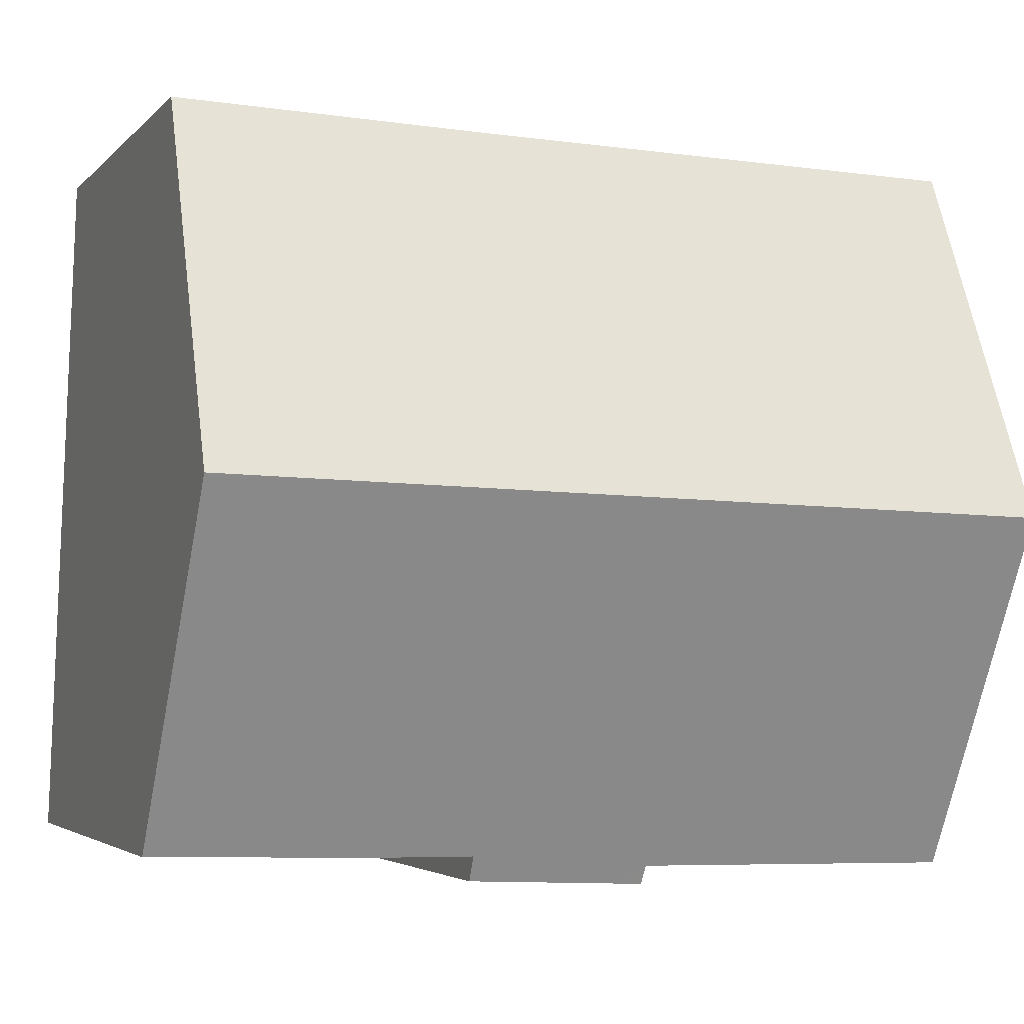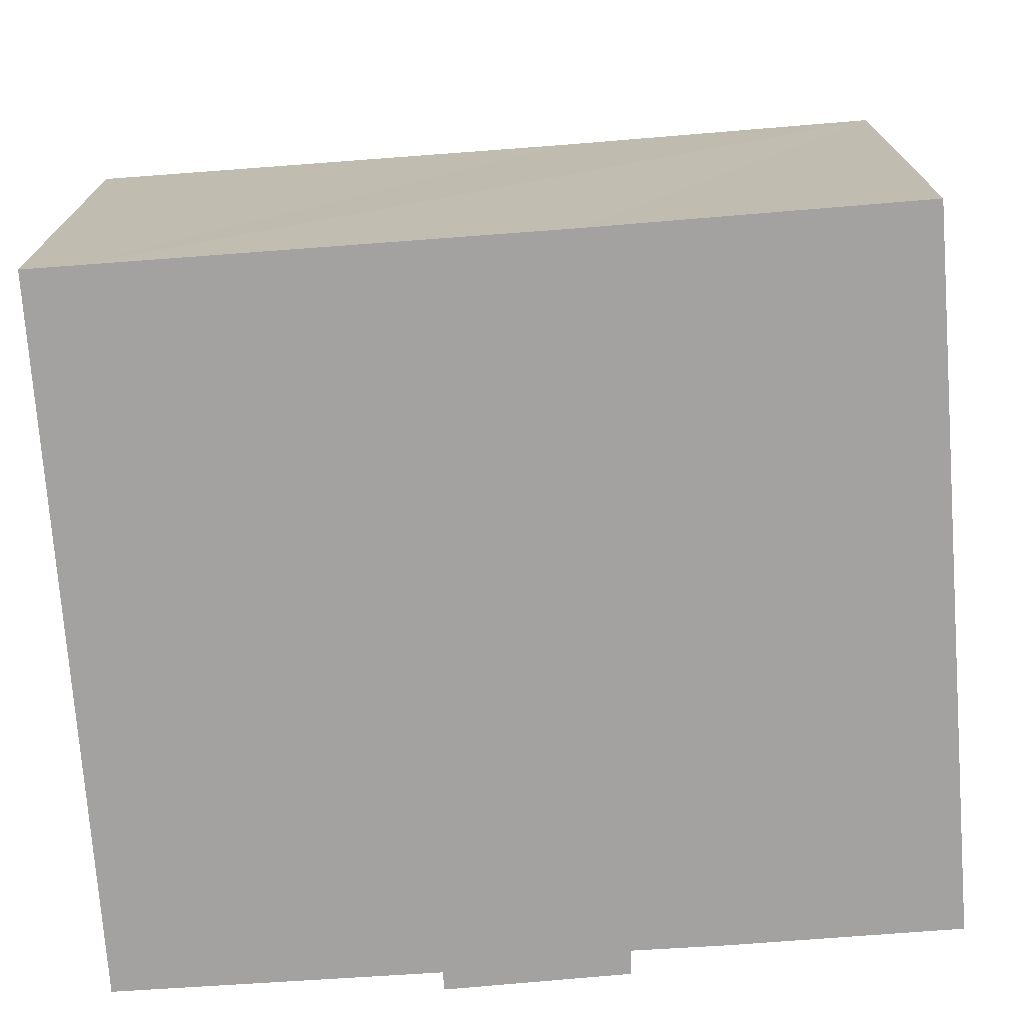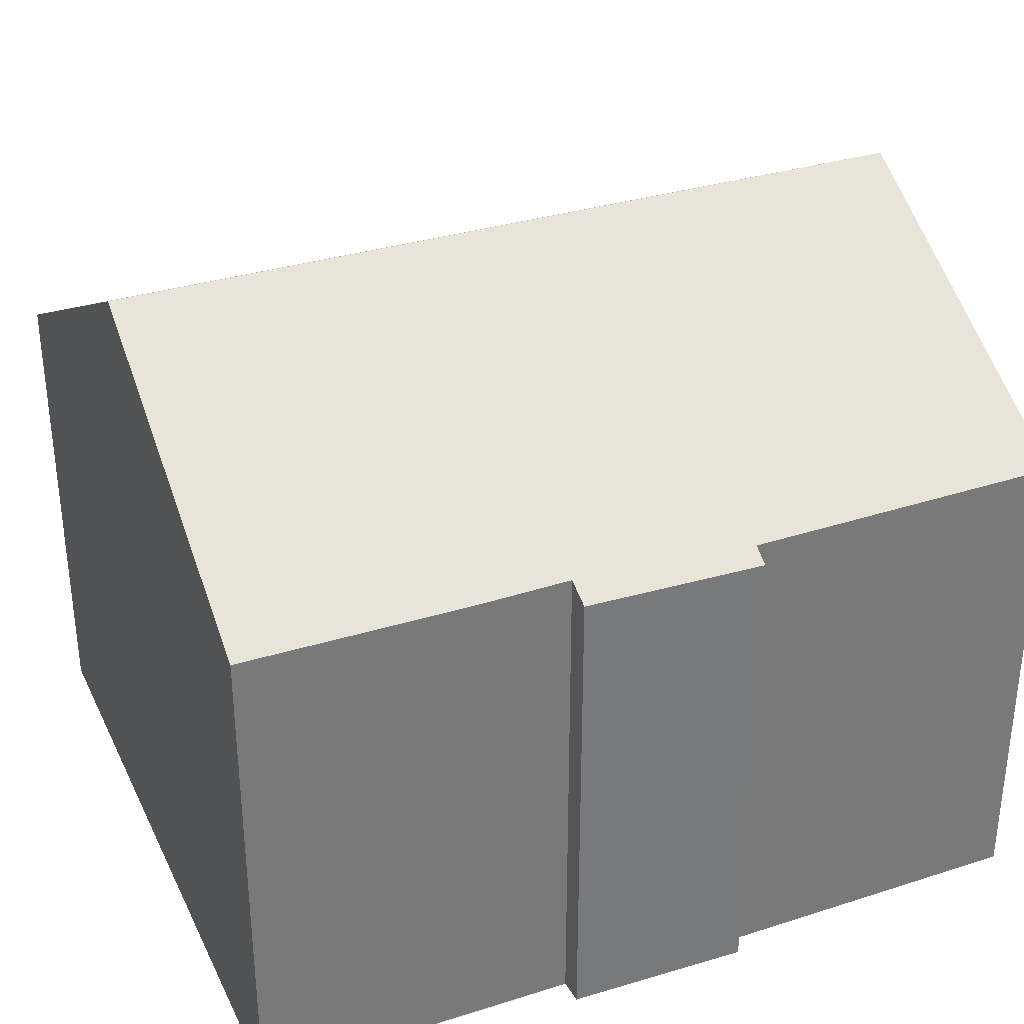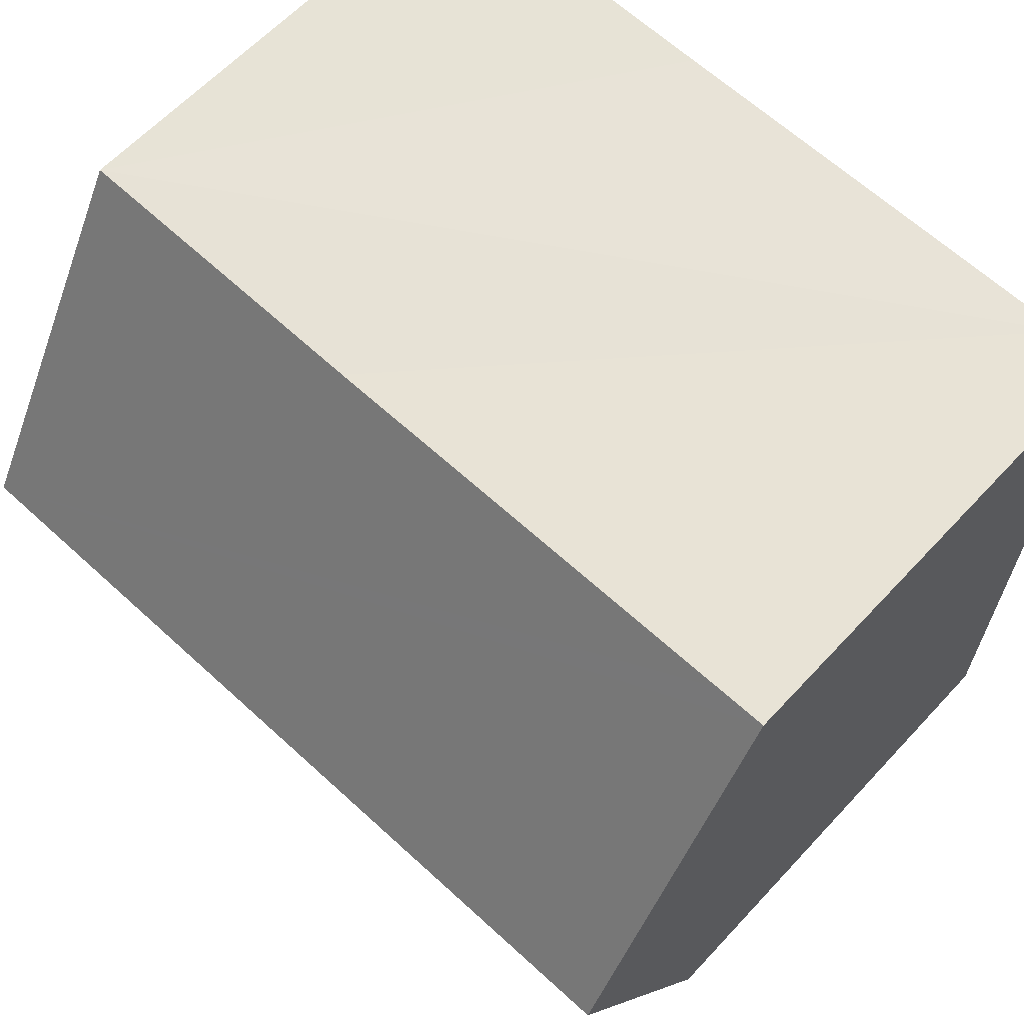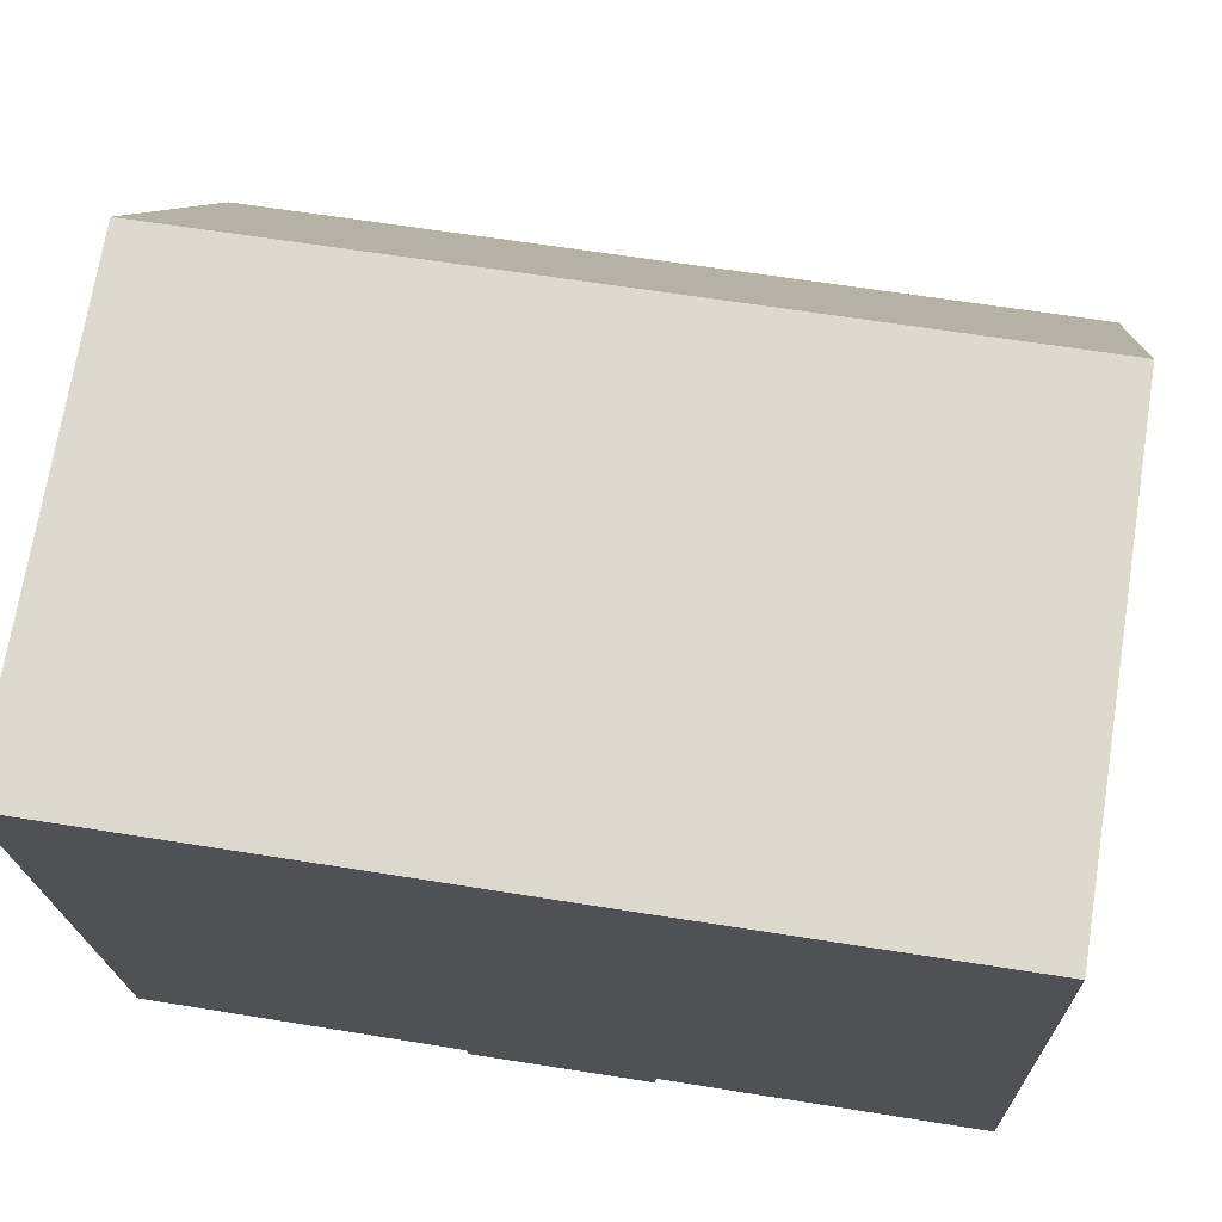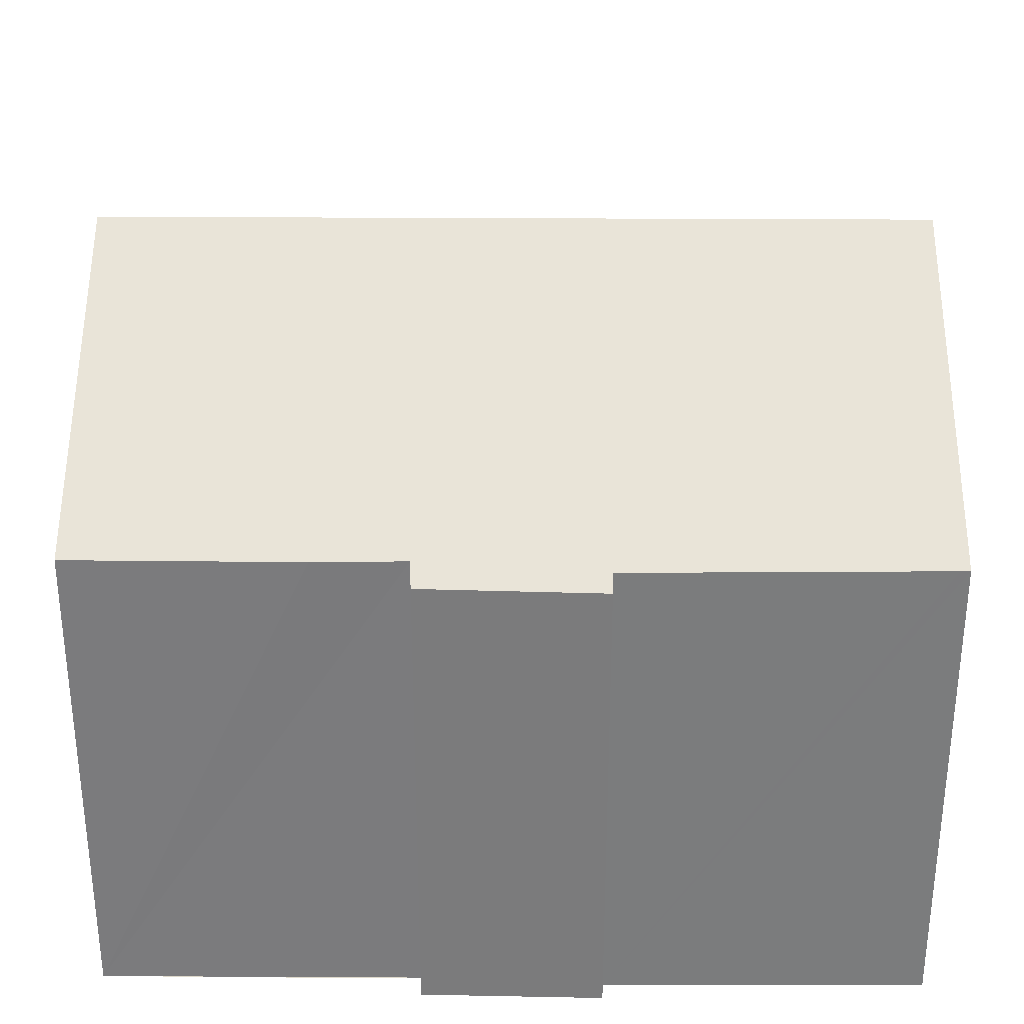
<metadata>
{"format":"obj","ext":"obj","renderer":"f3d","projection":"perspective","resolution":1024,"background":"white","views":[{"elev":-3.4,"azim":159.5,"up":"+Z"},{"elev":-72.7,"azim":2.7,"up":"+Y"},{"elev":33.3,"azim":155.2,"up":"+Y"},{"elev":62.0,"azim":-137.3,"up":"+Z"},{"elev":71.6,"azim":9.2,"up":"+Z"},{"elev":31.4,"azim":178.9,"up":"+Y"}]}
</metadata>
<code>
v  9.921 9.688 -14.34
v  10.34 9.96 -13.82
v  10.33 9.692 -14.32
v  12.18 9.947 -13.79
v  16.52 13.63 -6.867
v  16.75 9.956 -13.65
v  0.14 13.63 -7.32
v  7.146 9.659 -14.46
v  6.699 9.856 -14.11
v  6.717 9.655 -14.48
v  0.463 9.888 -14.23
v  0.272 9.889 -14.23
v  0 9.668 5.92e-16
v  1 9.668 0.027
v  9.891 9.669 0.271
v  16.27 9.643 0.496
v  0 0 0
v  1 -1.653e-18 0.027
v  9.891 -1.659e-17 0.271
v  16.27 -3.037e-17 0.496
v  16.52 4.205e-16 -6.867
v  16.75 8.359e-16 -13.65
v  10.34 8.462e-16 -13.82
v  10.33 8.766e-16 -14.32
v  12.18 8.446e-16 -13.79
v  9.921 8.778e-16 -14.34
v  6.717 8.87e-16 -14.48
v  7.146 8.857e-16 -14.46
v  6.699 8.642e-16 -14.11
v  0.272 8.713e-16 -14.23
v  0.463 8.712e-16 -14.23
v  0.14 4.482e-16 -7.32
g defaultobject
f 1 2 3
f 4 5 6
f 5 4 7
f 7 4 2
f 7 2 1
f 7 1 8
f 7 8 9
f 9 8 10
f 7 9 11
f 7 11 12
f 13 5 7
f 5 13 14
f 5 14 15
f 5 15 16
f 17 14 13
f 14 17 15
f 15 17 18
f 15 18 16
f 16 18 19
f 16 19 20
f 20 5 16
f 5 20 6
f 6 20 21
f 6 21 22
f 23 3 2
f 3 23 24
f 22 4 6
f 4 22 2
f 2 22 23
f 23 22 25
f 24 1 3
f 1 24 8
f 8 24 10
f 10 24 26
f 10 26 27
f 27 26 28
f 29 11 9
f 11 29 12
f 12 29 30
f 30 29 31
f 10 29 9
f 29 10 27
f 12 13 7
f 13 12 17
f 17 12 32
f 32 12 30
f 21 25 22
f 25 21 23
f 28 29 27
f 29 28 26
f 29 26 24
f 29 24 23
f 29 23 31
f 31 23 30
f 30 23 32
f 32 23 21
f 32 21 20
f 32 20 19
f 32 18 17
f 18 32 19

</code>
